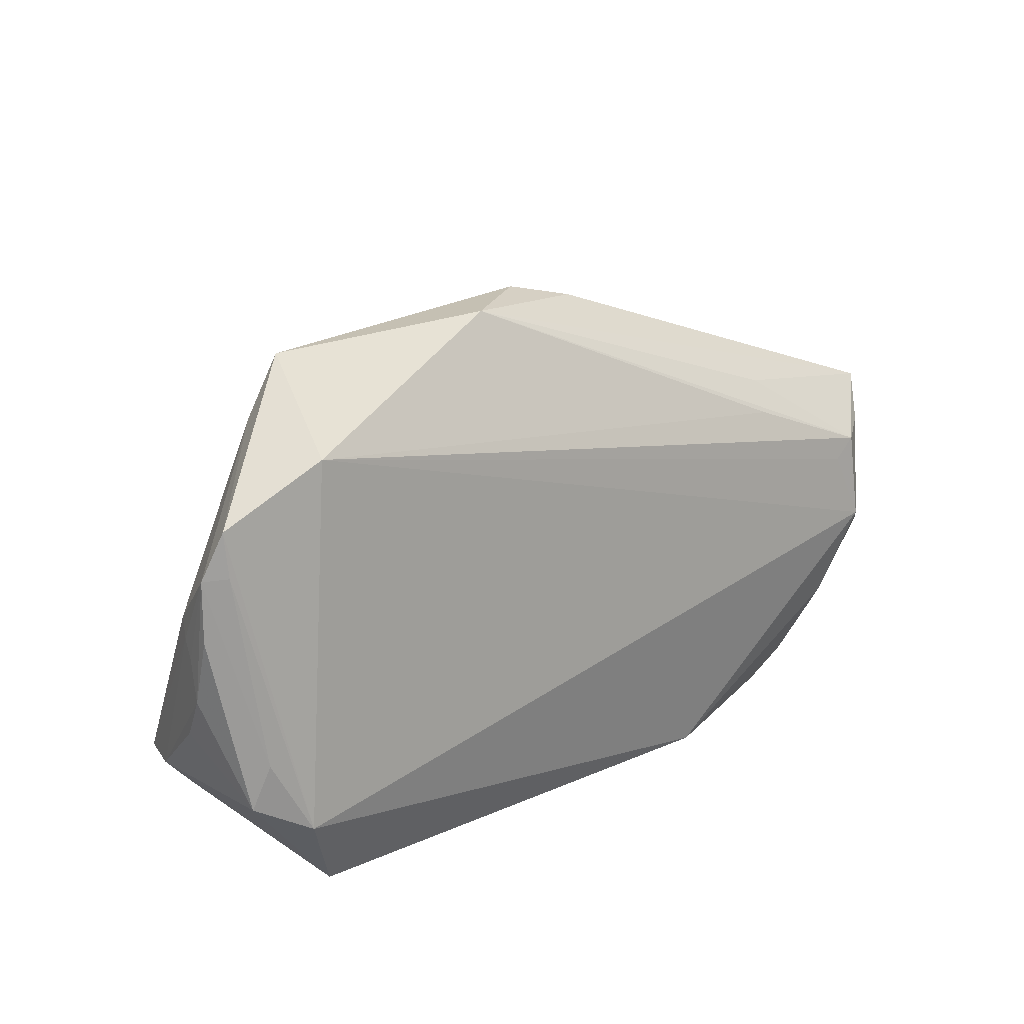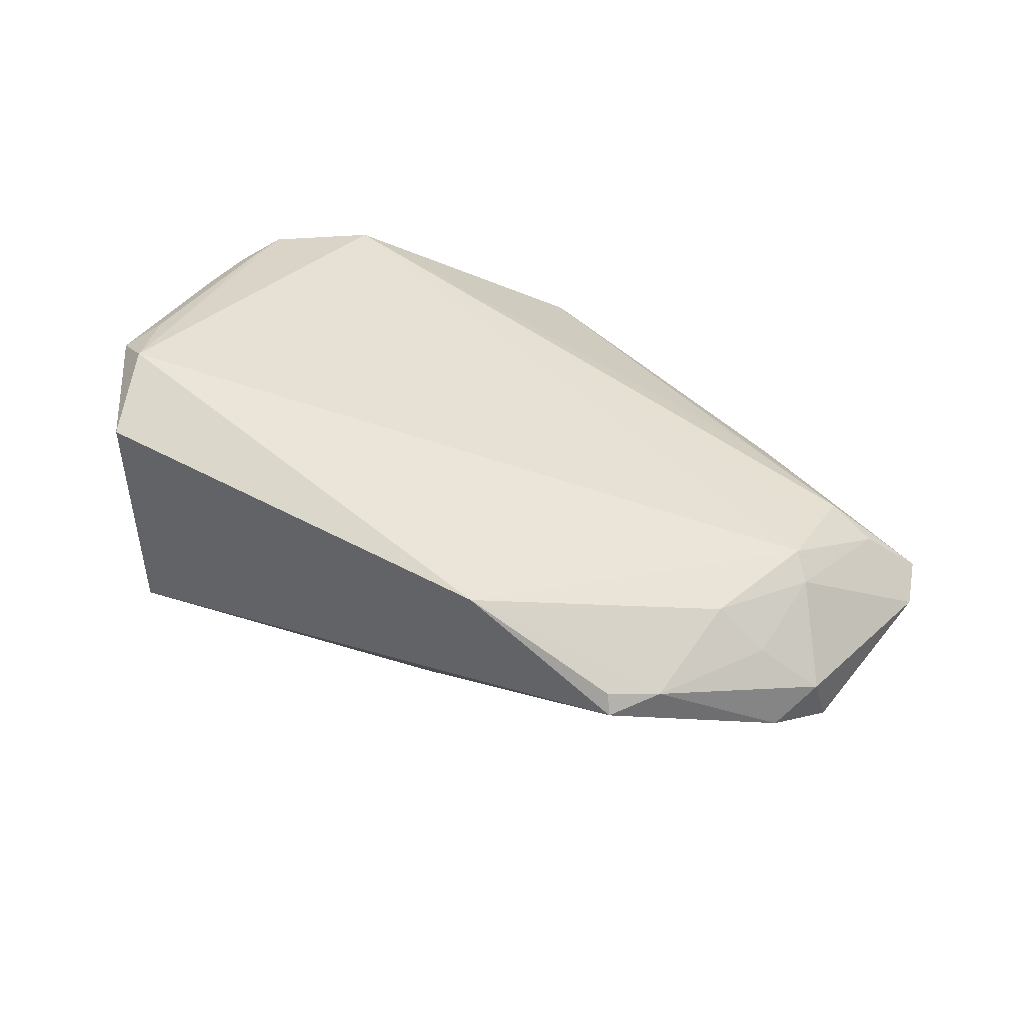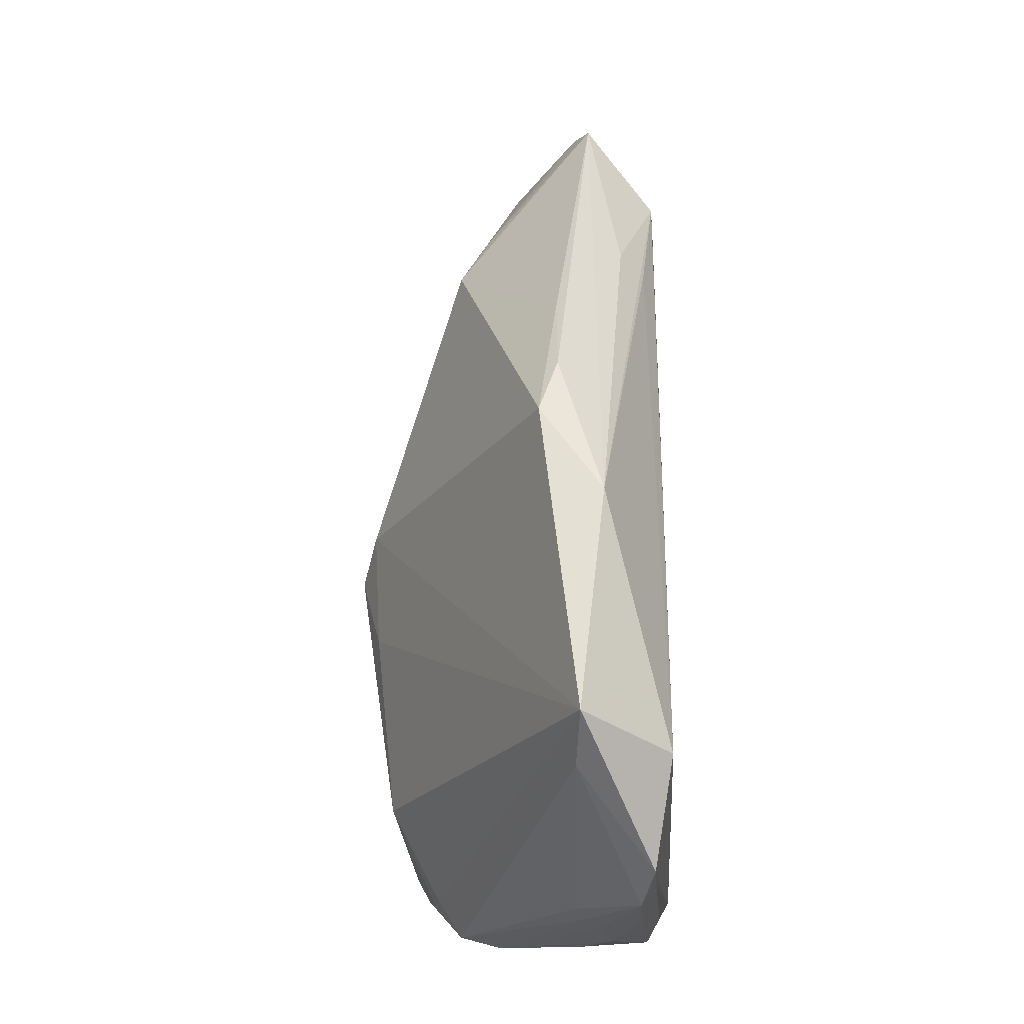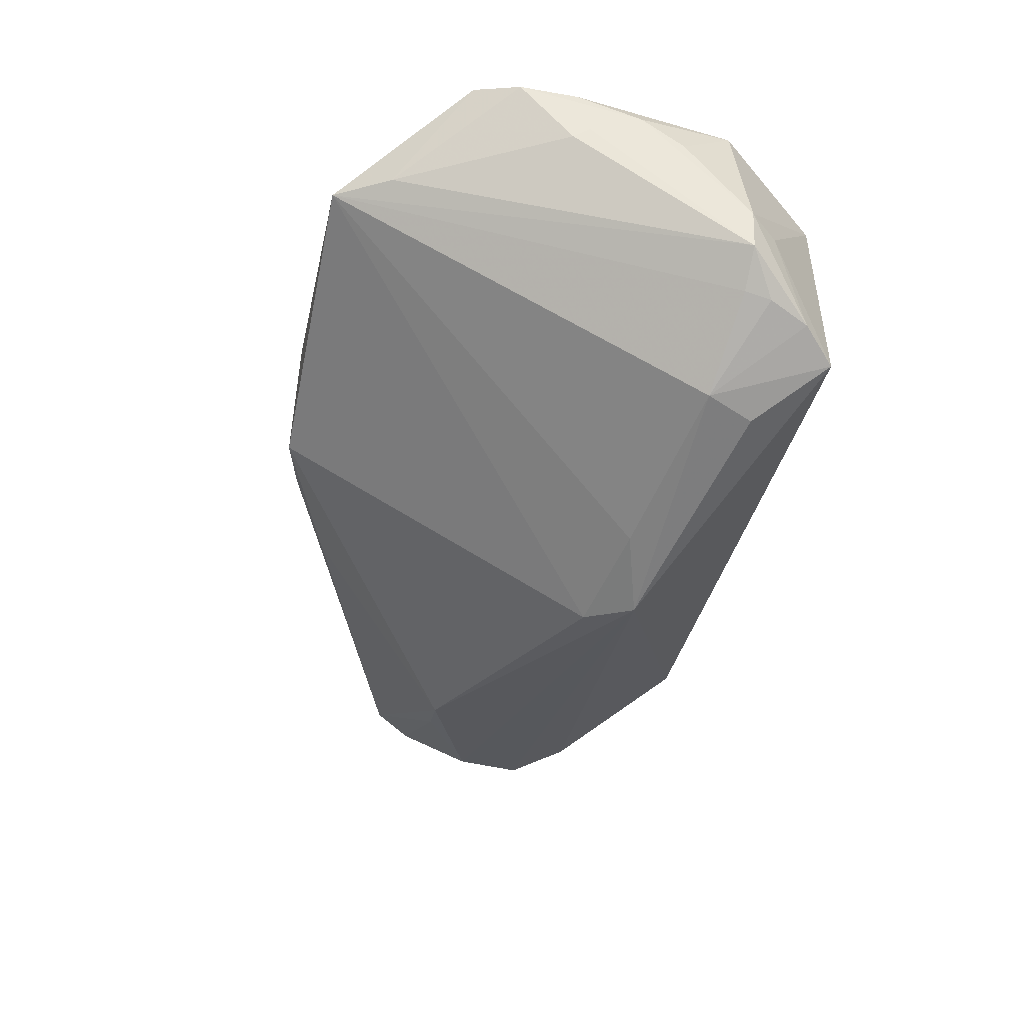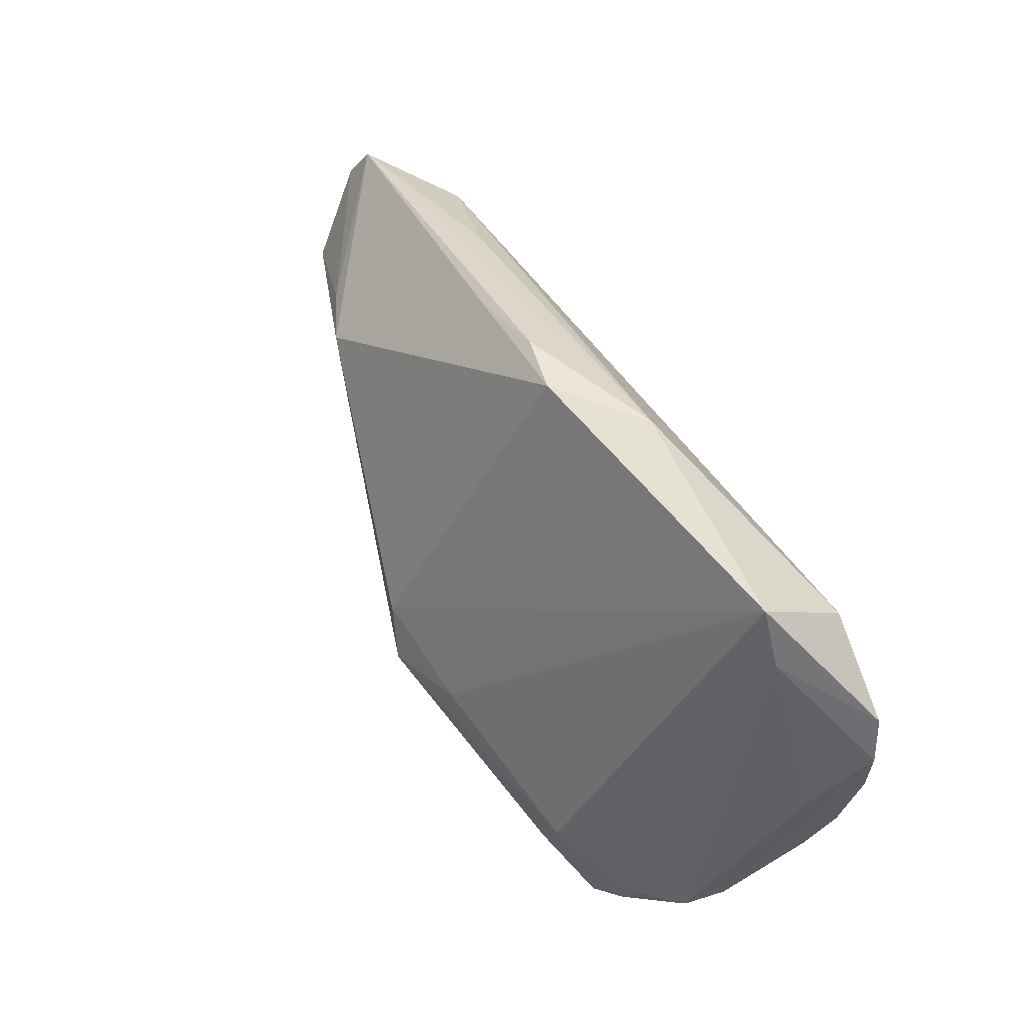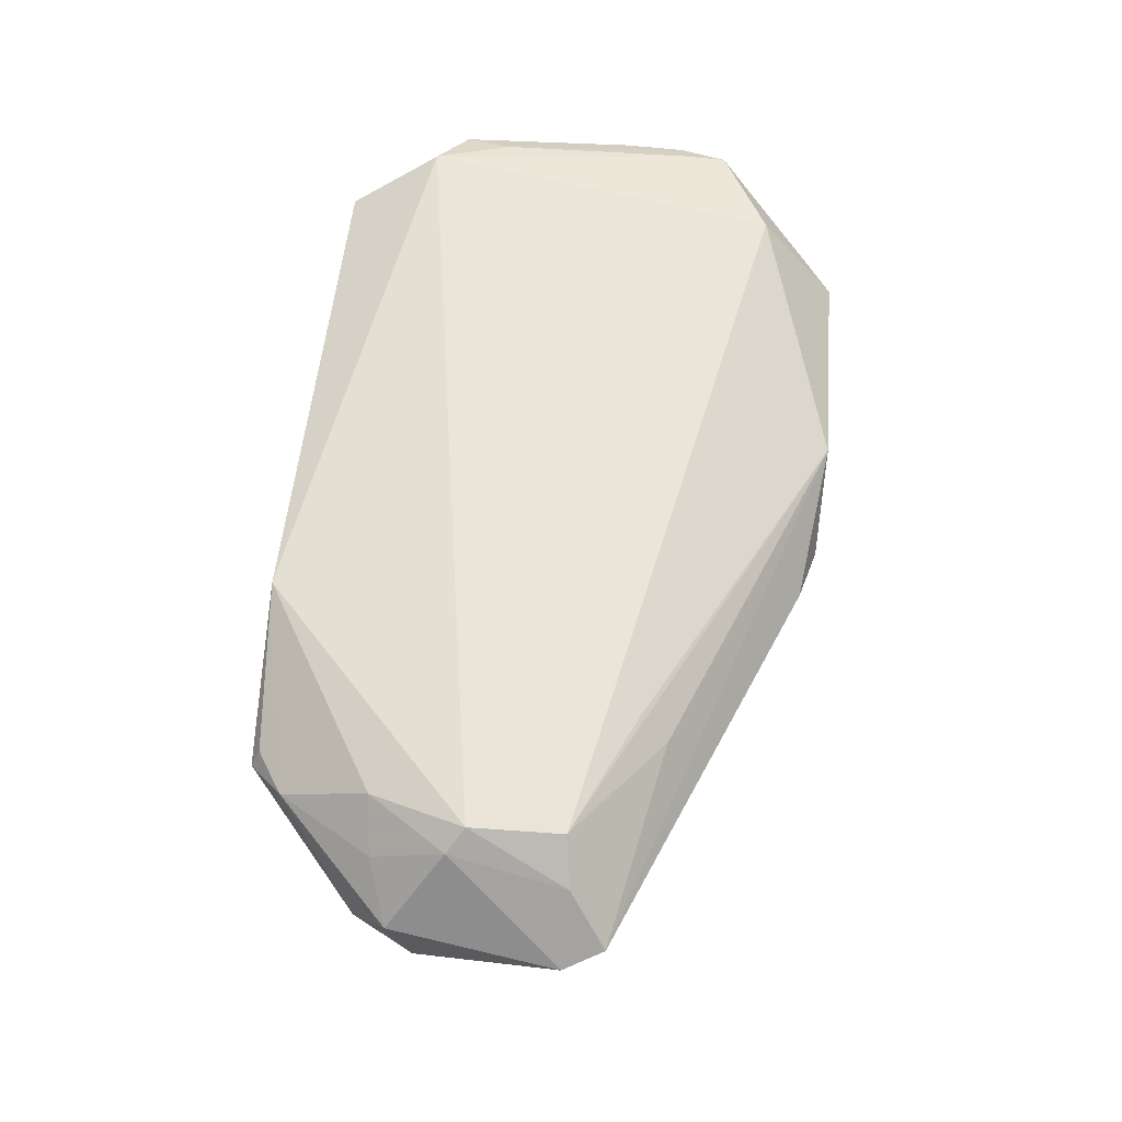
<metadata>
{"format":"obj","ext":"obj","renderer":"f3d","projection":"perspective","resolution":1024,"background":"white","views":[{"elev":20.8,"azim":-39.8,"up":"+Y"},{"elev":41.3,"azim":35.2,"up":"+Z"},{"elev":62.3,"azim":-90.0,"up":"+Y"},{"elev":-50.5,"azim":-101.0,"up":"+Z"},{"elev":60.7,"azim":-122.7,"up":"+Y"},{"elev":60.4,"azim":96.6,"up":"+Z"}]}
</metadata>
<code>
v -0.009341 0.04074 0.005907
v -0.05579 -0.0004996 0.007574
v 0.05799 -0.001985 0.01425
v 0.05744 -0.01157 0.009237
v -0.04005 -0.0292 0.01172
v -0.05104 -0.01582 -0.01288
v -0.05255 -0.01577 -0.007282
v 0.05118 -0.01231 0.01369
v -0.05412 0.008927 0.002531
v -0.05351 0.02271 0.01206
v 0.04529 -0.02889 0.004609
v 0.01062 0.03856 0.0003013
v 0.06154 -0.01373 -0.0001827
v 0.002443 0.04051 -0.00227
v 0.006526 -0.004942 -0.02607
v -0.05595 0.01654 0.01058
v -0.05599 0.008489 0.01051
v -0.05318 0.01684 0.01251
v -0.05209 -0.01436 0.01325
v 0.03727 0.01917 0.01349
v -0.008726 -0.008286 -0.0254
v 0.05533 0.0002047 0.01667
v 0.04906 0.01097 -0.009384
v 0.06714 0.01288 0.003985
v 0.0512 0.009533 0.01591
v 0.066 0.008221 0.001295
v -0.0331 -0.01353 -0.02287
v -0.03868 -0.0292 -0.01967
v -0.04553 -0.01927 -0.0167
v 0.06453 -0.008944 0.004468
v 0.02312 0.03313 0.0003569
v -0.05483 0.006698 0.004051
v 0.04427 -0.0278 0.007006
v -0.04898 -0.01978 -0.007051
v -0.03889 0.03975 0.00246
v 0.06229 0.003443 -0.004836
v 0.05984 0.01314 0.01159
v -0.04545 -0.01788 0.01667
v 0.001993 -0.01129 -0.02809
v -0.05488 -0.006479 0.003679
v -0.03033 -0.02002 -0.02335
v -0.05534 0.004524 0.005898
v 0.02366 -0.0292 0.01334
v 0.04982 -0.02416 0.007273
v 0.0423 0.01124 -0.01334
v -0.0432 -0.02473 -0.01779
v 0.0544 0.01214 0.01564
v 0.06478 -0.00598 -0.002993
v 0.06482 0.01799 0.005969
v 0.03864 0.02293 0.01006
v -0.04585 -0.01562 -0.0161
v -0.05016 -0.00838 0.01466
v -0.04058 0.02946 0.01422
v -0.04308 0.03202 0.002067
f 15 35 14
f 11 28 39
f 39 36 48
f 22 38 43
f 43 28 11
f 24 48 26
f 26 36 24
f 48 36 26
f 15 14 45
f 45 39 15
f 36 39 45
f 11 39 13
f 13 39 48
f 22 43 8
f 28 43 5
f 5 43 38
f 14 12 31
f 31 45 14
f 24 36 23
f 36 45 23
f 35 6 54
f 6 9 54
f 38 52 19
f 19 5 38
f 7 5 19
f 19 17 2
f 46 7 6
f 46 27 28
f 51 6 35
f 35 27 51
f 21 35 15
f 21 27 35
f 15 39 21
f 39 27 21
f 41 39 28
f 28 27 41
f 41 27 39
f 49 31 12
f 45 31 49
f 24 23 49
f 49 23 45
f 22 47 25
f 35 54 10
f 11 13 44
f 44 8 43
f 30 44 13
f 30 48 24
f 30 13 48
f 28 5 34
f 34 5 7
f 34 46 28
f 7 46 34
f 32 9 6
f 6 7 32
f 2 7 40
f 40 19 2
f 7 19 40
f 27 46 29
f 29 51 27
f 29 46 6
f 6 51 29
f 47 49 50
f 24 49 37
f 37 47 22
f 37 49 47
f 18 52 38
f 38 10 18
f 53 25 47
f 35 10 53
f 53 10 38
f 53 38 22
f 22 25 53
f 33 43 11
f 11 44 33
f 33 44 43
f 22 8 3
f 3 30 24
f 24 37 3
f 3 37 22
f 42 7 2
f 42 32 7
f 47 50 1
f 35 53 1
f 1 49 12
f 1 50 49
f 1 12 14
f 1 14 35
f 16 18 10
f 52 18 16
f 9 32 16
f 16 54 9
f 16 10 54
f 16 19 52
f 17 19 16
f 32 42 16
f 2 17 16
f 16 42 2
f 4 3 8
f 30 3 4
f 8 44 4
f 44 30 4
f 20 53 47
f 47 1 20
f 20 1 53

</code>
